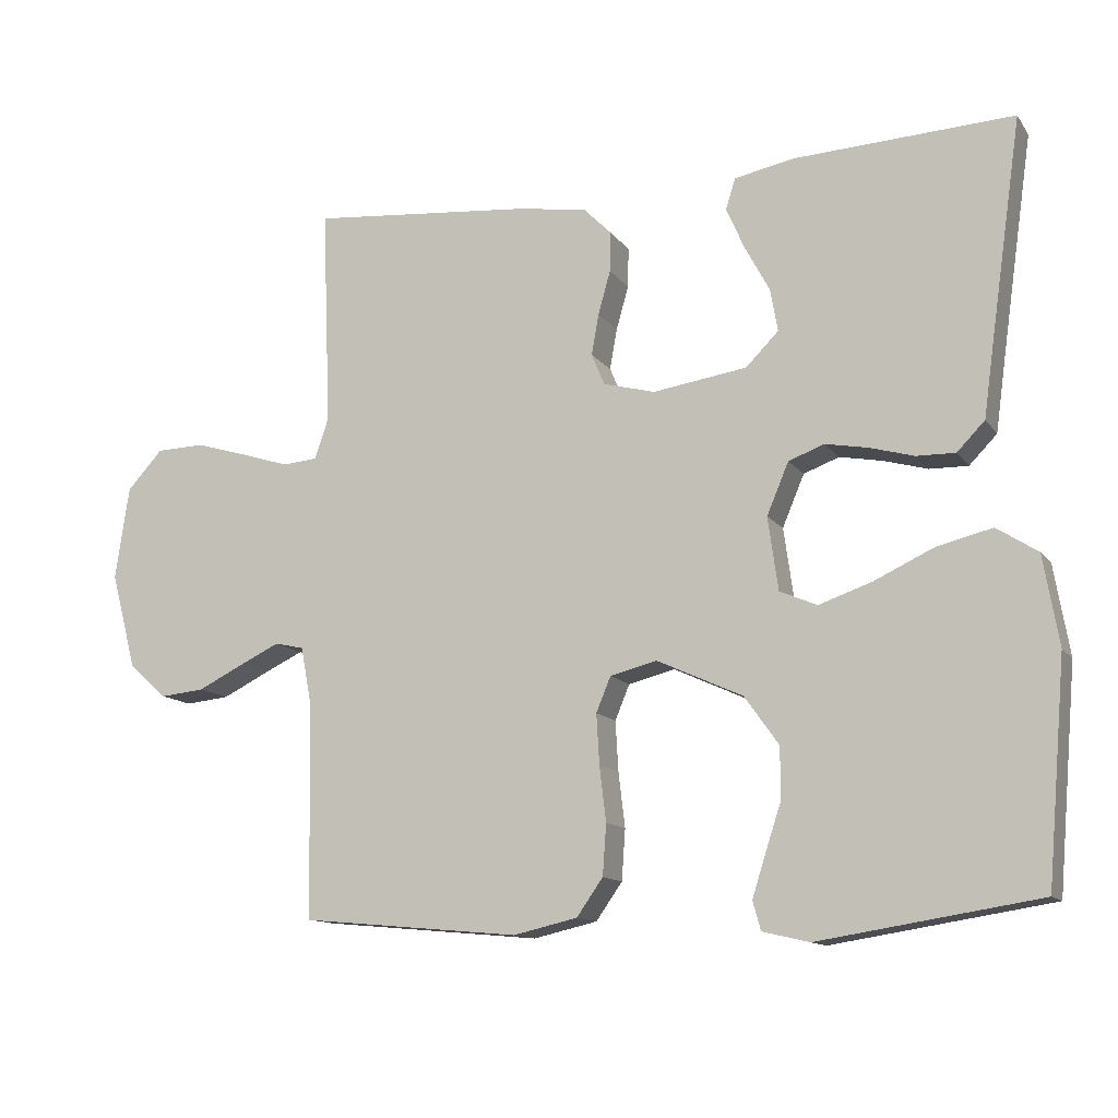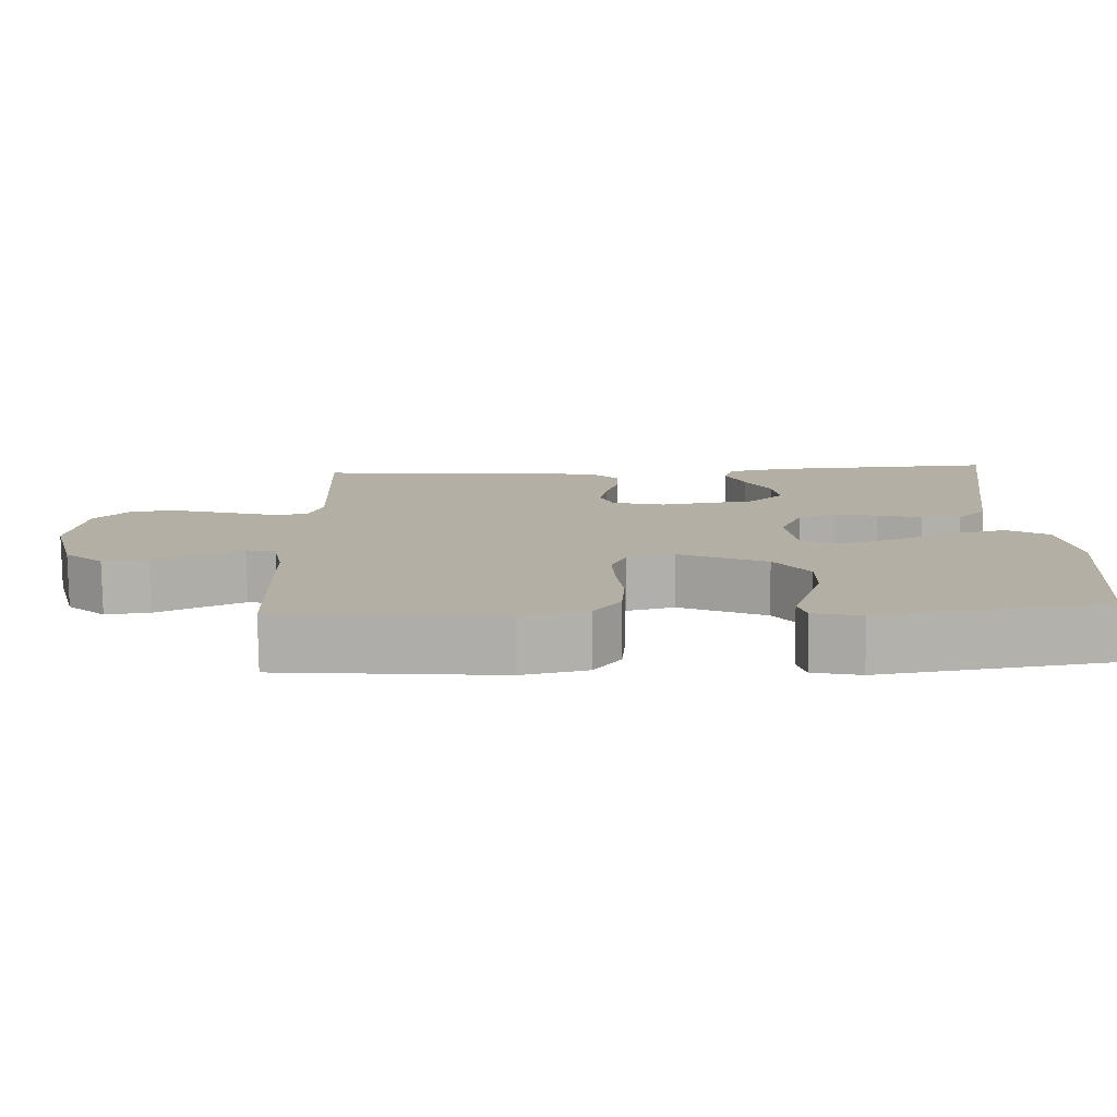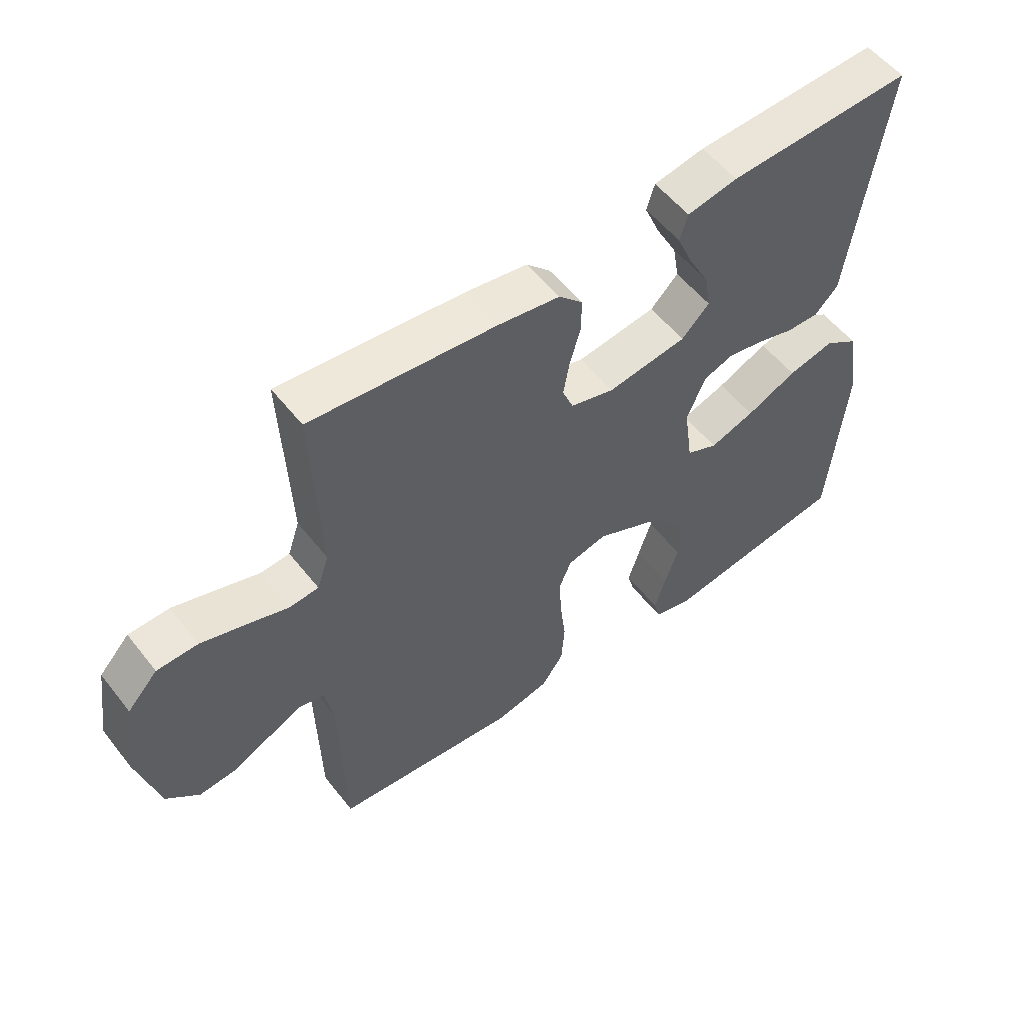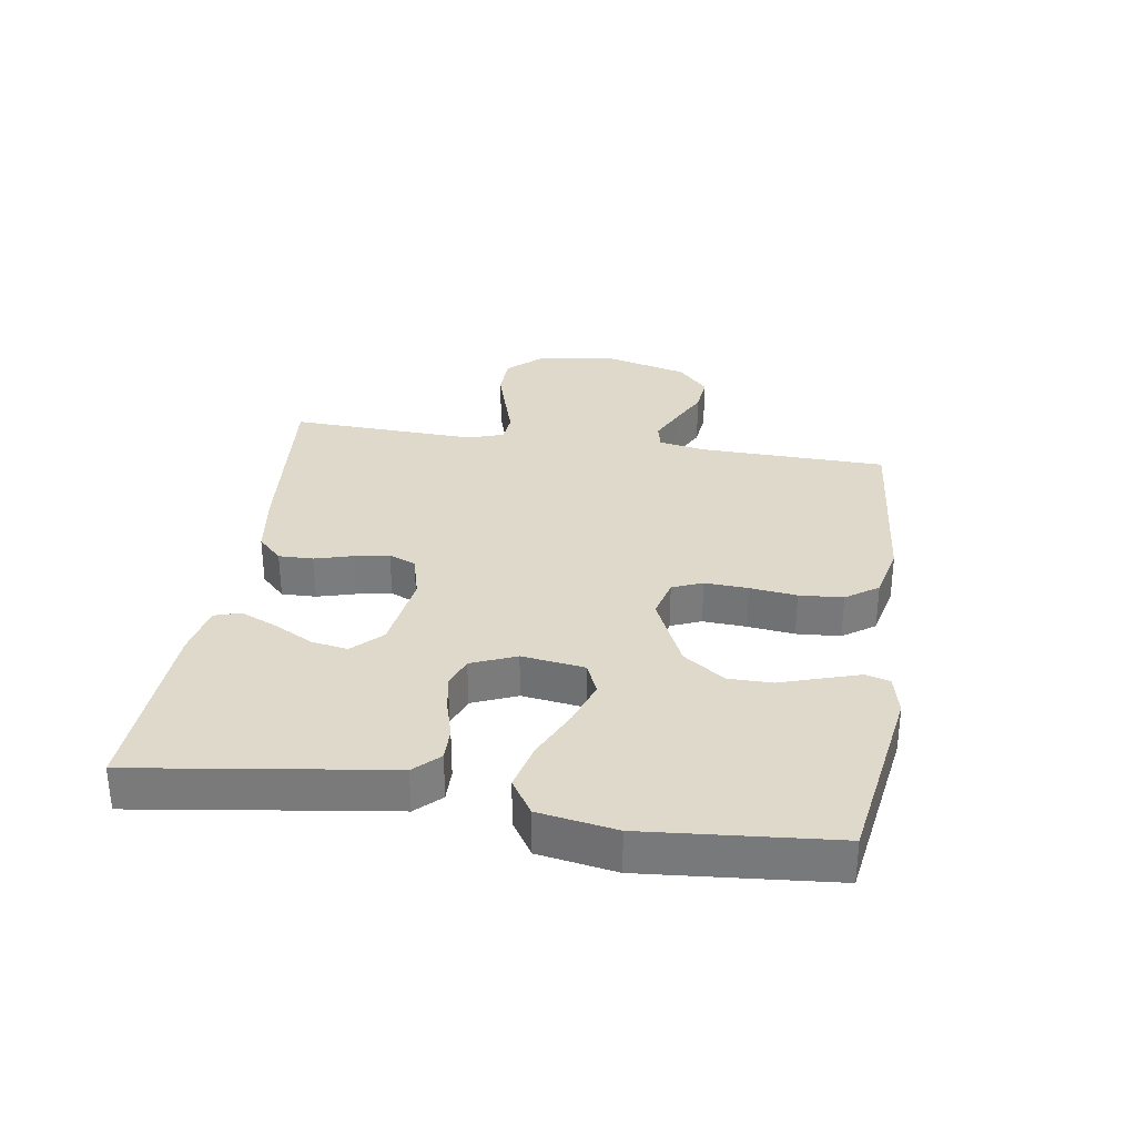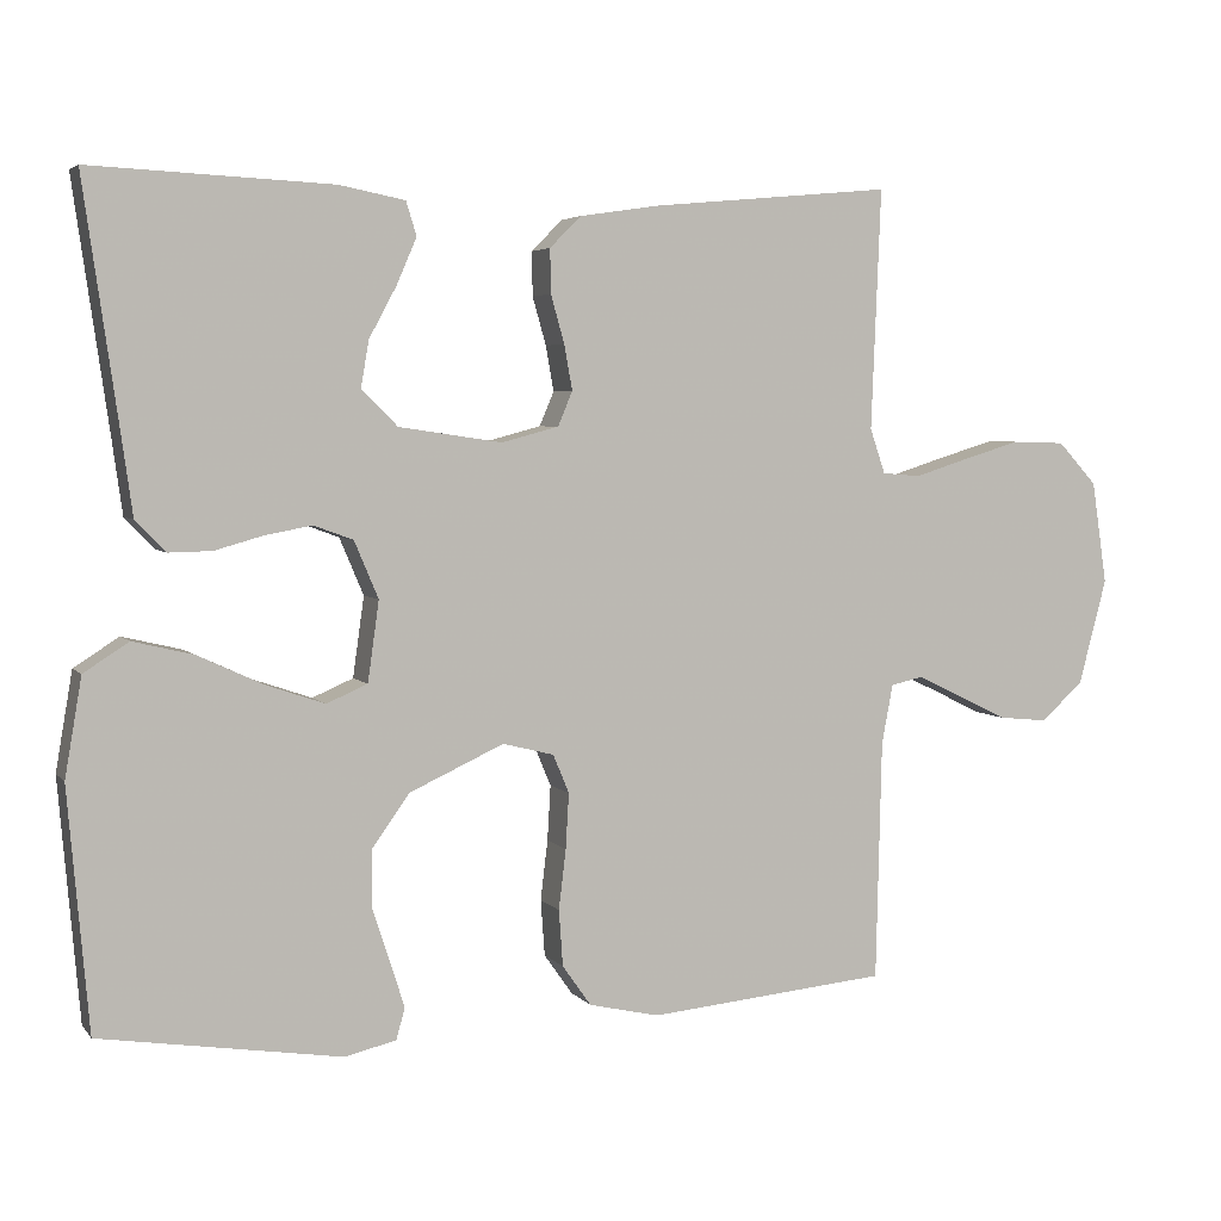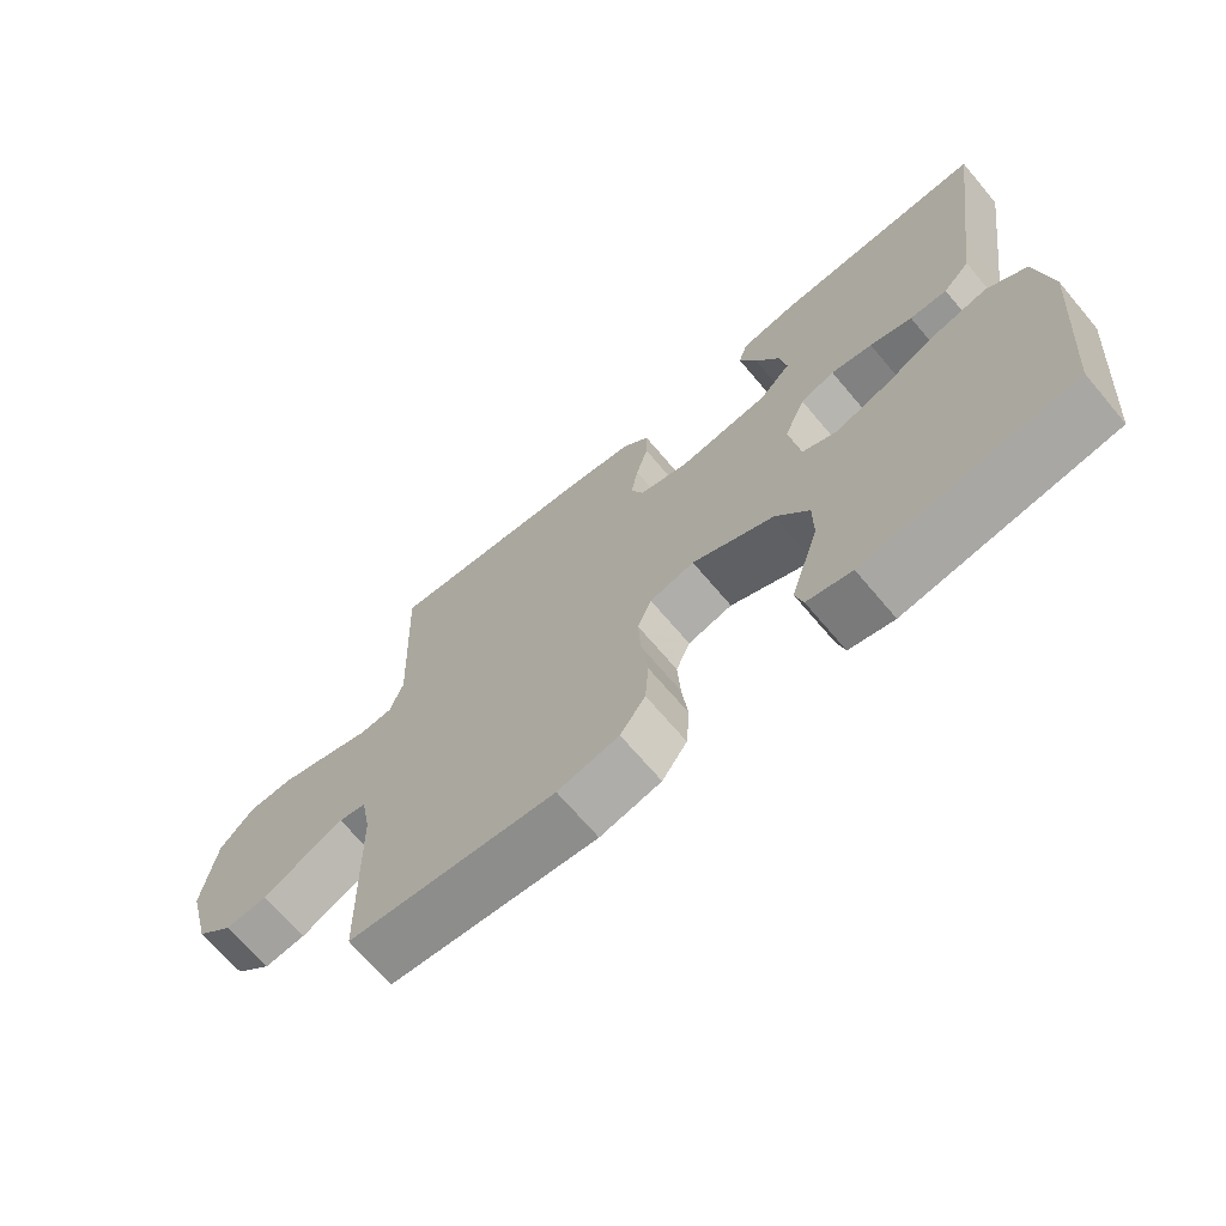
<metadata>
{"format":"obj","ext":"obj","renderer":"f3d","projection":"perspective","resolution":1024,"background":"white","views":[{"elev":-12.6,"azim":22.1,"up":"+Z"},{"elev":-78.6,"azim":0.7,"up":"+Z"},{"elev":54.7,"azim":-37.4,"up":"+Z"},{"elev":31.8,"azim":98.8,"up":"+Y"},{"elev":4.3,"azim":160.0,"up":"+Z"},{"elev":-68.5,"azim":40.2,"up":"+Z"}]}
</metadata>
<code>
v 0.5 0.07 -0.5
v 0.2 0.07 -0.547
v 0.136 0.07 -0.532
v 0.125 0.07 -0.493
v 0.143 0.07 -0.436
v 0.165 0.07 -0.369
v 0.165 0.07 -0.299
v 0.118 0.07 -0.233
v 0 0.07 -0.179
v -0.064 0.07 -0.195
v -0.084 0.07 -0.243
v -0.08 0.07 -0.312
v -0.071 0.07 -0.387
v -0.076 0.07 -0.457
v -0.112 0.07 -0.508
v -0.2 0.07 -0.528
v -0.5 0.07 -0.5
v -0.507 0.07 -0.2
v -0.521 0.07 -0.126
v -0.561 0.07 -0.117
v -0.616 0.07 -0.143
v -0.679 0.07 -0.174
v -0.74 0.07 -0.18
v -0.793 0.07 -0.132
v -0.828 0.07 0
v -0.809 0.07 0.128
v -0.76 0.07 0.181
v -0.694 0.07 0.183
v -0.621 0.07 0.161
v -0.555 0.07 0.14
v -0.507 0.07 0.144
v -0.488 0.07 0.2
v -0.5 0.07 0.5
v -0.2 0.07 0.472
v -0.1 0.07 0.457
v -0.061 0.07 0.418
v -0.062 0.07 0.363
v -0.079 0.07 0.303
v -0.089 0.07 0.247
v -0.071 0.07 0.204
v 0 0.07 0.185
v 0.129 0.07 0.204
v 0.174 0.07 0.249
v 0.164 0.07 0.307
v 0.13 0.07 0.37
v 0.105 0.07 0.428
v 0.118 0.07 0.47
v 0.2 0.07 0.486
v 0.5 0.07 0.5
v 0.457 0.07 0.2
v 0.443 0.07 0.099
v 0.405 0.07 0.06
v 0.352 0.07 0.061
v 0.292 0.07 0.078
v 0.233 0.07 0.089
v 0.184 0.07 0.071
v 0.154 0.07 0
v 0.168 0.07 -0.1
v 0.219 0.07 -0.122
v 0.292 0.07 -0.097
v 0.374 0.07 -0.059
v 0.449 0.07 -0.041
v 0.505 0.07 -0.077
v 0.526 0.07 -0.2
v 0.5 0 -0.5
v 0.2 0 -0.547
v 0.136 0 -0.532
v 0.125 0 -0.493
v 0.143 0 -0.436
v 0.165 0 -0.369
v 0.165 0 -0.299
v 0.118 0 -0.233
v 0 0 -0.179
v -0.064 0 -0.195
v -0.084 0 -0.243
v -0.08 0 -0.312
v -0.071 0 -0.387
v -0.076 0 -0.457
v -0.112 0 -0.508
v -0.2 0 -0.528
v -0.5 0 -0.5
v -0.507 0 -0.2
v -0.521 0 -0.126
v -0.561 0 -0.117
v -0.616 0 -0.143
v -0.679 0 -0.174
v -0.74 0 -0.18
v -0.793 0 -0.132
v -0.828 0 0
v -0.809 0 0.128
v -0.76 0 0.181
v -0.694 0 0.183
v -0.621 0 0.161
v -0.555 0 0.14
v -0.507 0 0.144
v -0.488 0 0.2
v -0.5 0 0.5
v -0.2 0 0.472
v -0.1 0 0.457
v -0.061 0 0.418
v -0.062 0 0.363
v -0.079 0 0.303
v -0.089 0 0.247
v -0.071 0 0.204
v 0 0 0.185
v 0.129 0 0.204
v 0.174 0 0.249
v 0.164 0 0.307
v 0.13 0 0.37
v 0.105 0 0.428
v 0.118 0 0.47
v 0.2 0 0.486
v 0.5 0 0.5
v 0.457 0 0.2
v 0.443 0 0.099
v 0.405 0 0.06
v 0.352 0 0.061
v 0.292 0 0.078
v 0.233 0 0.089
v 0.184 0 0.071
v 0.154 0 0
v 0.168 0 -0.1
v 0.219 0 -0.122
v 0.292 0 -0.097
v 0.374 0 -0.059
v 0.449 0 -0.041
v 0.505 0 -0.077
v 0.526 0 -0.2
f 60 61 62 63
f 59 60 63 64
f 51 52 53 54
f 50 51 54 55
f 49 50 55 56
f 44 45 46 47
f 44 47 48 49
f 35 36 37 38
f 35 38 39
f 32 33 34 35
f 31 32 35 39
f 27 28 29 30
f 25 26 27 30
f 25 30 31
f 21 22 23 24
f 20 21 24 25
f 19 20 25 31
f 15 16 17 18
f 12 13 14 15
f 11 12 15 18
f 10 11 18 19
f 3 4 5 6
f 1 2 3 6
f 59 64 1 6
f 58 59 6 7
f 57 58 7 8
f 43 44 49
f 42 43 49 56
f 41 42 56 57
f 19 31 39 40
f 9 10 19 40
f 40 41 57
f 8 9 40 57
f 127 126 125 124
f 128 127 124 123
f 118 117 116 115
f 119 118 115 114
f 120 119 114 113
f 111 110 109 108
f 113 112 111 108
f 102 101 100 99
f 103 102 99
f 99 98 97 96
f 103 99 96 95
f 94 93 92 91
f 94 91 90 89
f 95 94 89
f 88 87 86 85
f 89 88 85 84
f 95 89 84 83
f 82 81 80 79
f 79 78 77 76
f 82 79 76 75
f 83 82 75 74
f 70 69 68 67
f 70 67 66 65
f 70 65 128 123
f 71 70 123 122
f 72 71 122 121
f 113 108 107
f 120 113 107 106
f 121 120 106 105
f 104 103 95 83
f 104 83 74 73
f 121 105 104
f 121 104 73 72
f 1 65 66 2
f 2 66 67 3
f 3 67 68 4
f 4 68 69 5
f 5 69 70 6
f 6 70 71 7
f 7 71 72 8
f 8 72 73 9
f 9 73 74 10
f 10 74 75 11
f 11 75 76 12
f 12 76 77 13
f 13 77 78 14
f 14 78 79 15
f 15 79 80 16
f 16 80 81 17
f 17 81 82 18
f 18 82 83 19
f 19 83 84 20
f 20 84 85 21
f 21 85 86 22
f 22 86 87 23
f 23 87 88 24
f 24 88 89 25
f 25 89 90 26
f 26 90 91 27
f 27 91 92 28
f 28 92 93 29
f 29 93 94 30
f 30 94 95 31
f 31 95 96 32
f 32 96 97 33
f 33 97 98 34
f 34 98 99 35
f 35 99 100 36
f 36 100 101 37
f 37 101 102 38
f 38 102 103 39
f 39 103 104 40
f 40 104 105 41
f 41 105 106 42
f 42 106 107 43
f 43 107 108 44
f 44 108 109 45
f 45 109 110 46
f 46 110 111 47
f 47 111 112 48
f 48 112 113 49
f 49 113 114 50
f 50 114 115 51
f 51 115 116 52
f 52 116 117 53
f 53 117 118 54
f 54 118 119 55
f 55 119 120 56
f 56 120 121 57
f 57 121 122 58
f 58 122 123 59
f 59 123 124 60
f 60 124 125 61
f 61 125 126 62
f 62 126 127 63
f 63 127 128 64
f 64 128 65 1

</code>
